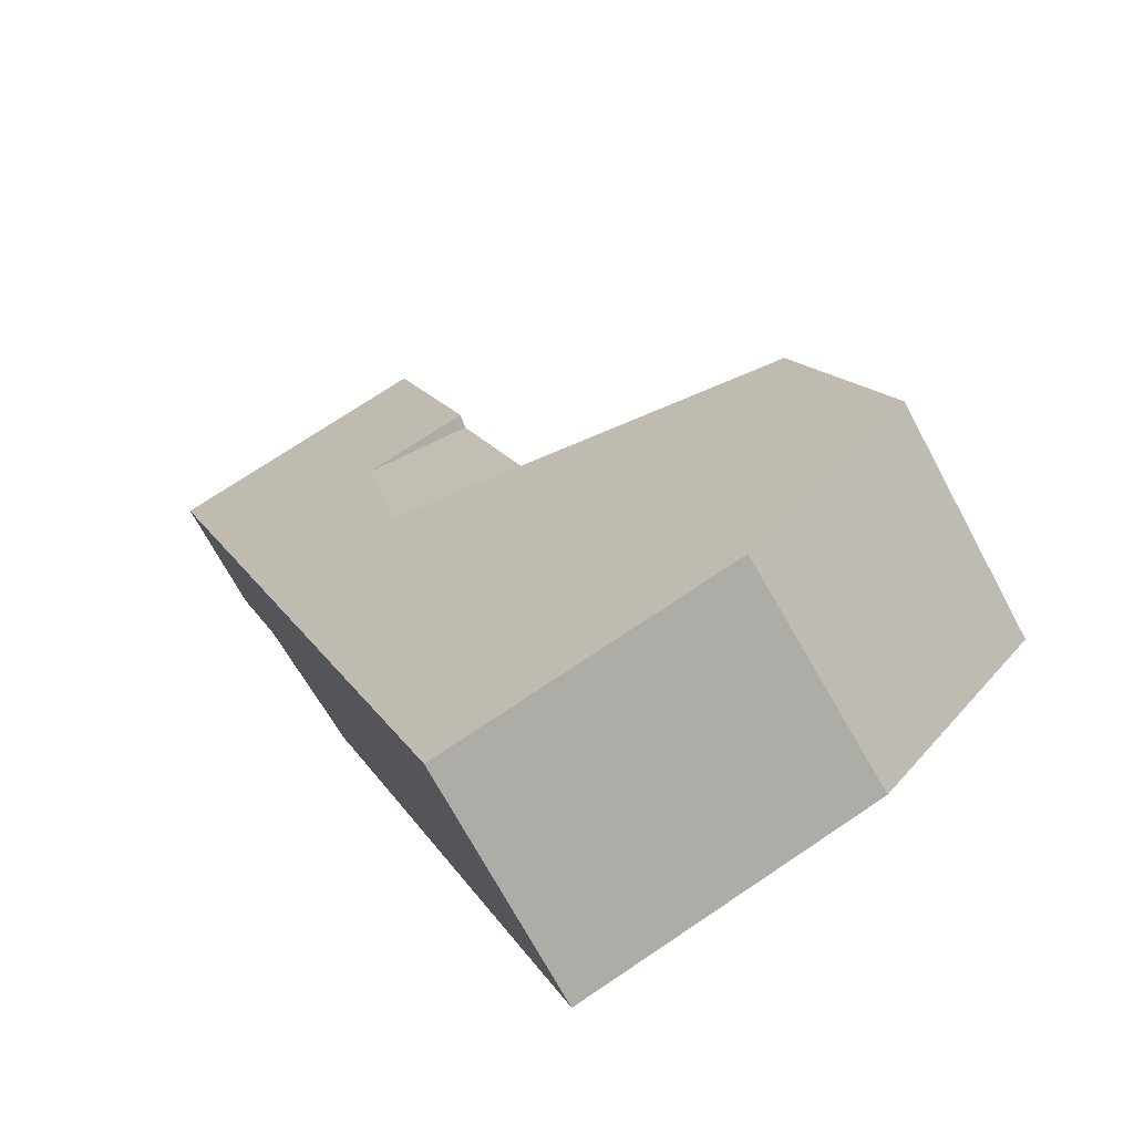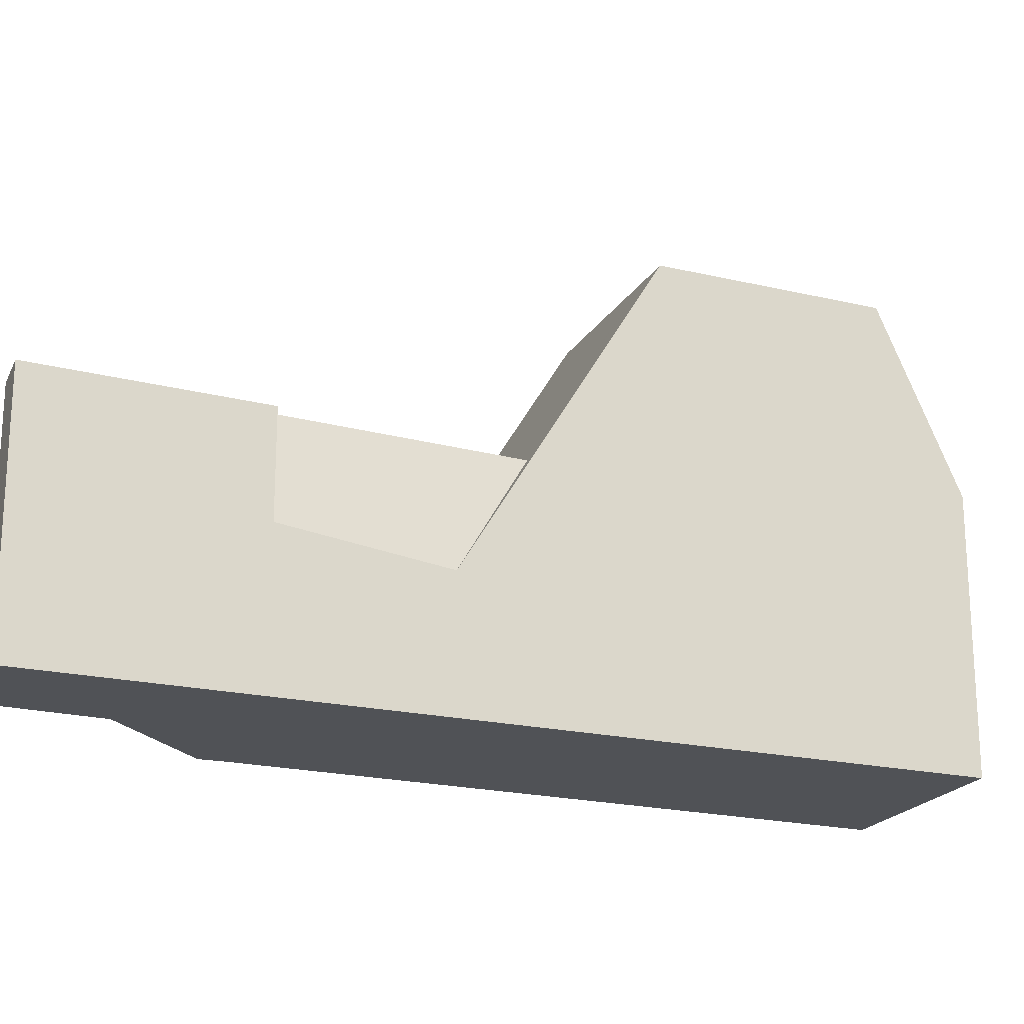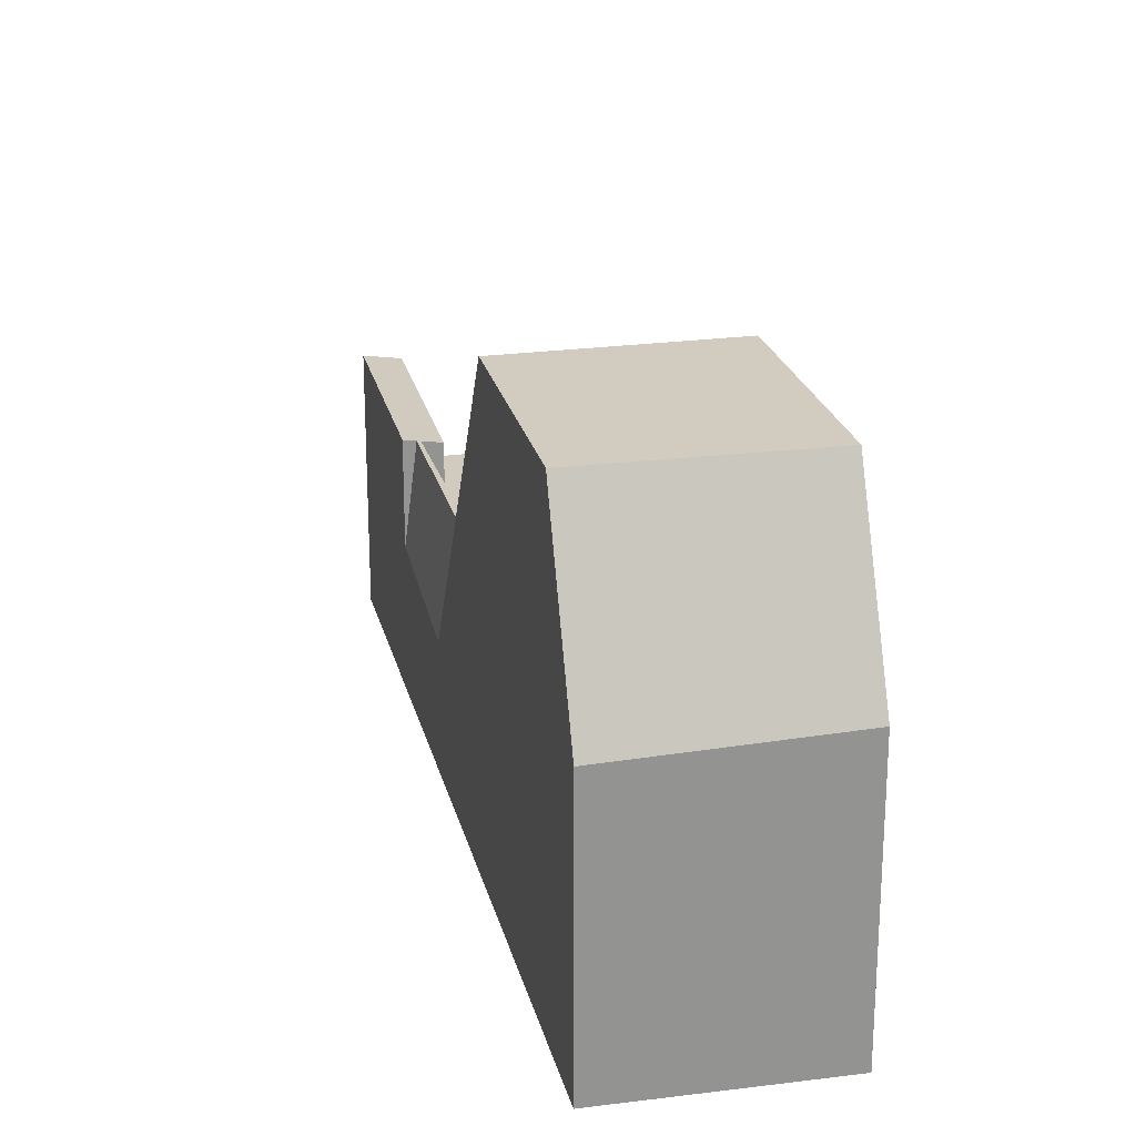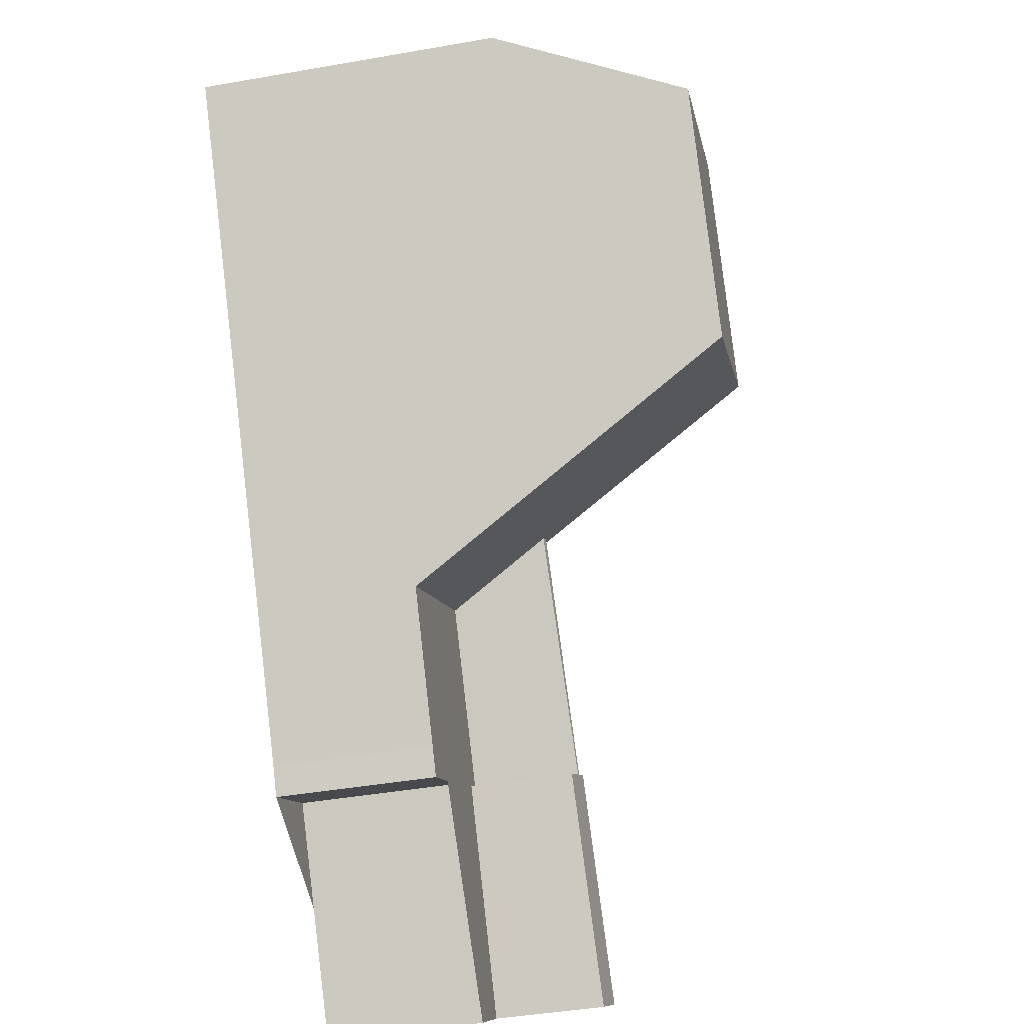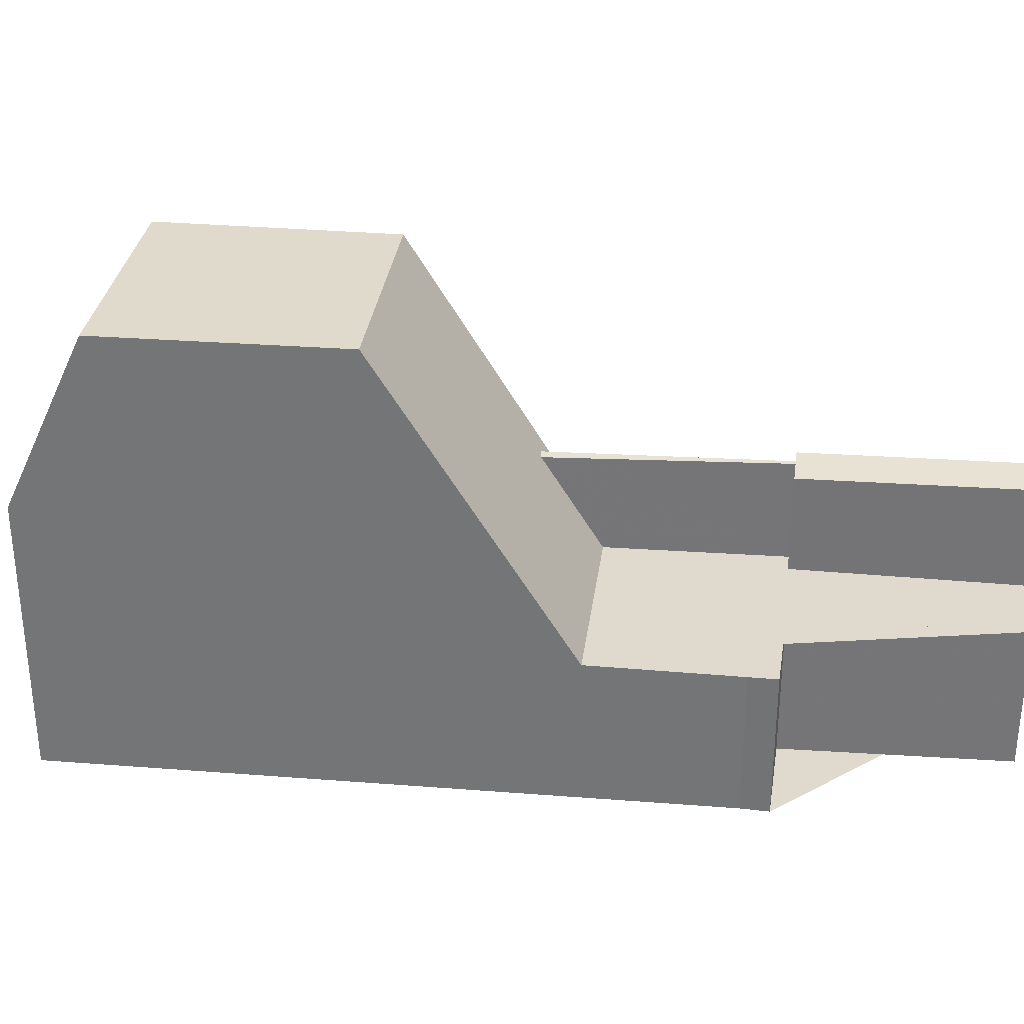
<metadata>
{"format":"obj","ext":"obj","renderer":"f3d","projection":"perspective","resolution":1024,"background":"white","views":[{"elev":73.3,"azim":-123.8,"up":"+Y"},{"elev":-20.6,"azim":101.6,"up":"+Z"},{"elev":23.6,"azim":-158.4,"up":"+Z"},{"elev":-43.7,"azim":-78.4,"up":"+Y"},{"elev":32.7,"azim":-48.5,"up":"+Z"}]}
</metadata>
<code>
v -635.3 -1753 2.756
v -637.7 -1749 2.77
v -639.2 -1750 2.774
v -639.5 -1750 2.776
v -643 -1738 5.074
v -646.5 -1740 5.207
v -633.6 -1752 4.798
v -645.6 -1741 8.467
v -642.2 -1739 8.455
v -643.1 -1745 8.483
v -639.7 -1743 8.471
v -640.4 -1743 8.473
v -642.9 -1740 8.458
v -642.7 -1739 8.457
v -640.2 -1743 8.472
v -642.2 -1739 8.455
v -645.6 -1741 8.467
v -639.7 -1743 8.471
v -643.1 -1745 8.483
v -638.3 -1750 2.772
v -638.6 -1750 2.773
v -634.1 -1752 2.753
v -641 -1748 2.785
v -637.7 -1745 2.776
v -636 -1748 2.766
v -640.5 -1747 2.783
v -641 -1748 2.785
v -637.8 -1745 2.776
v -637.6 -1746 2.411
v -638.1 -1746 2.777
v -640.2 -1747 2.783
v -641.5 -1747 4.054
v -638.4 -1745 4.642
v -638.6 -1745 4.598
v -638.7 -1745 4.575
v -635.9 -1748 4.722
v -634.1 -1752 4.694
v -638.6 -1745 4.598
v -640.4 -1743 8.473
v -636.1 -1748 4.686
v -643.4 -1738 5.09
v -642.9 -1740 8.458
v -638.6 -1745 4.598
v -637.6 -1746 2.411
v -637.8 -1745 2.776
v -635.9 -1748 2.788
v -633.7 -1752 4.77
v -640.2 -1743 8.472
v -639.3 -1744 5.958
v -638.7 -1745 4.575
v -636.2 -1748 4.676
v -642.7 -1739 8.457
v -643.2 -1739 6.88
v -638.1 -1746 2.777
v -636.2 -1748 2.766
v -633.7 -1752 4.772
v -634.2 -1751 4.755
v -643.6 -1738 5.098
v -638.7 -1745 4.575
v -638.1 -1746 2.777
v -643.2 -1739 6.441
v -642.7 -1738 6.42
v -646.1 -1741 6.553
v -643.3 -1739 6.443
v -643.1 -1745 8.483
v -641.5 -1747 4.054
v -641 -1748 2.785
v -645.6 -1741 8.467
v -646.1 -1741 6.553
v -641 -1748 2.785
v -645.6 -1741 8.467
v -643.1 -1745 8.483
v -639.2 -1750 2.774
v -646.4 -1740 5.207
v -642.2 -1744 8.479
v -644.6 -1741 8.464
v -645.1 -1740 6.516
v -644.6 -1741 8.464
v -645.5 -1739 5.17
v -640.7 -1746 4.206
v -642.2 -1744 8.479
v -640.2 -1747 2.783
v -641.8 -1745 7.379
v -642.7 -1745 7.399
v -639.8 -1743 7.334
v -639.9 -1744 7.337
v -642.7 -1745 7.399
v -639.3 -1743 7.324
v -642.4 -1744 8.48
v -644.9 -1741 8.465
v -642.1 -1745 7.385
v -642.4 -1744 8.48
v -640.5 -1747 2.783
v -640.9 -1747 4.158
v -645.4 -1740 6.526
v -644.9 -1741 8.465
v -645.8 -1740 5.181
v -636.5 -1749 2.767
v -634.1 -1752 4.694
v -638.9 -1745 4.539
v -639.9 -1744 7.337
v -640 -1743 7.54
v -640.3 -1743 8.473
v -643.2 -1739 6.843
v -643.1 -1739 7.162
v -642.7 -1739 8.457
v -638.3 -1746 2.778
v -640.3 -1743 8.473
v -643.3 -1739 6.442
v -642.7 -1739 8.457
v -634.1 -1752 2.753
v -643.6 -1738 5.097
v -636.5 -1749 4.618
v -638.3 -1746 2.778
v -638.3 -1746 2.778
v -638.1 -1746 2.777
v -641 -1748 2.785
v -641 -1748 2.785
v -637.8 -1746 2.697
v -638.1 -1746 4.602
v -638.1 -1746 4.602
v -638.1 -1746 2.777
v -638 -1746 4.622
v -638 -1746 4.622
v -637.8 -1746 2.697
v -637.7 -1746 2.696
v -637.8 -1746 2.776
v -640.4 -1747 2.783
v -640.2 -1747 2.783
v -641.7 -1744 8.478
v -641.3 -1744 7.368
v -639.6 -1747 2.781
v -640.2 -1746 4.306
v -644.3 -1740 8.462
v -641.7 -1744 8.478
v -644.3 -1740 8.462
v -644.8 -1740 6.502
v -645.2 -1739 5.157
v -639.6 -1747 2.781
v -635.2 -1753 2.756
v -639.6 -1747 2.781
v -643.5 -1739 6.453
v -643 -1740 8.458
v -643.9 -1738 5.107
v -638.6 -1746 2.778
v -638.6 -1746 2.778
v -634.4 -1752 2.754
v -640.2 -1744 7.343
v -640.6 -1743 8.474
v -638.6 -1746 2.778
v -639.2 -1745 4.492
v -640.6 -1743 8.474
v -643 -1740 8.458
v -638.3 -1746 2.778
v -640.4 -1743 8.473
v -640.4 -1743 8.473
v -642.2 -1740 8.462
v -638.3 -1746 2.778
v -636.3 -1748 2.767
v -639.1 -1745 5.081
v -638.9 -1745 4.541
v -633.9 -1752 4.738
v -640.2 -1743 7.976
v -636.3 -1748 4.642
v -638.3 -1746 2.778
v -639.9 -1744 7.338
v -642.9 -1740 8.458
v -642.9 -1740 8.458
v -643.5 -1739 6.45
v -643.8 -1738 5.105
v -636.3 -1748 2.767
v -636.2 -1748 2.766
v -636.2 -1748 4.676
v -636.2 -1748 2.766
v -636.1 -1748 4.686
v -639.2 -1750 2.774
v -639.2 -1750 2.774
v -636.3 -1748 4.642
v -636.2 -1748 4.676
v -636.5 -1749 2.767
v -636.5 -1749 4.618
v -636.1 -1748 4.686
v -635.9 -1748 4.722
v -638.6 -1750 2.773
v -638.4 -1750 2.772
v -637.7 -1749 2.77
v -636.7 -1749 2.768
v -635.9 -1748 2.788
v -636.5 -1749 4.618
v -636.5 -1749 2.767
v -633.9 -1752 4.737
v -633.7 -1752 4.77
v -634.1 -1752 2.753
v -634.1 -1752 4.694
v -633.7 -1752 4.772
v -633.6 -1752 4.797
v -635.2 -1753 2.756
v -634.4 -1752 2.754
v -635.3 -1753 2.756
v -634.1 -1752 4.694
v -634.1 -1752 2.753
v -635.3 -1753 2.756
v -635.3 -1753 2.756
v -635.3 -1753 0
v -635.3 -1753 0
v -638.3 -1750 2.772
v -637.7 -1749 2.77
v -637.7 -1749 0
v -638.3 -1750 0
v -639.2 -1750 2.774
v -639.2 -1750 2.774
v -639.2 -1750 0
v -639.2 -1750 0
v -641 -1748 2.785
v -639.5 -1750 2.776
v -639.5 -1750 0
v -641 -1748 0
v -642.7 -1738 6.42
v -643 -1738 5.074
v -643 -1738 0
v -642.7 -1738 0
v -646.4 -1740 5.207
v -646.5 -1740 5.207
v -646.5 -1740 0
v -646.4 -1740 0
v -633.7 -1752 4.772
v -633.6 -1752 4.798
v -633.6 -1752 0
v -633.7 -1752 0
v -639.7 -1743 8.471
v -642.2 -1739 8.455
v -642.2 -1739 0
v -639.7 -1743 1.776e-15
v -645.6 -1741 8.467
v -643.1 -1745 8.483
v -643.1 -1745 0
v -645.6 -1741 0
v -646.1 -1741 6.553
v -645.6 -1741 8.467
v -645.6 -1741 0
v -646.1 -1741 0
v -639.3 -1743 7.324
v -639.7 -1743 8.471
v -639.7 -1743 1.776e-15
v -639.3 -1743 0
v -638.6 -1750 2.773
v -638.3 -1750 2.772
v -638.3 -1750 0
v -638.6 -1750 0
v -639.2 -1750 2.774
v -638.6 -1750 2.773
v -638.6 -1750 0
v -639.2 -1750 0
v -641.5 -1747 4.054
v -641 -1748 2.785
v -641 -1748 0
v -641.5 -1747 0
v -637.7 -1746 2.696
v -637.7 -1745 2.776
v -637.7 -1745 0
v -637.7 -1746 4.441e-16
v -635.9 -1748 2.788
v -636 -1748 2.766
v -636 -1748 0
v -635.9 -1748 0
v -636 -1748 2.766
v -637.6 -1746 2.411
v -637.6 -1746 0
v -636 -1748 0
v -642.7 -1745 7.399
v -641.5 -1747 4.054
v -641.5 -1747 0
v -642.7 -1745 8.882e-16
v -637.7 -1745 2.776
v -638.4 -1745 4.642
v -638.4 -1745 0
v -637.7 -1745 0
v -643 -1738 5.074
v -643.4 -1738 5.09
v -643.4 -1738 8.882e-16
v -643 -1738 0
v -633.9 -1752 4.738
v -633.7 -1752 4.77
v -633.7 -1752 0
v -633.9 -1752 0
v -633.7 -1752 4.77
v -633.7 -1752 4.772
v -633.7 -1752 0
v -633.7 -1752 0
v -643.6 -1738 5.097
v -643.6 -1738 5.098
v -643.6 -1738 0
v -643.6 -1738 0
v -642.2 -1739 8.455
v -642.7 -1738 6.42
v -642.7 -1738 0
v -642.2 -1739 0
v -646.5 -1740 5.207
v -646.1 -1741 6.553
v -646.1 -1741 0
v -646.5 -1740 0
v -639.2 -1750 2.774
v -639.2 -1750 2.774
v -639.2 -1750 0
v -639.2 -1750 0
v -645.8 -1740 5.181
v -646.4 -1740 5.207
v -646.4 -1740 0
v -645.8 -1740 0
v -645.2 -1739 5.157
v -645.5 -1739 5.17
v -645.5 -1739 0
v -645.2 -1739 0
v -643.1 -1745 8.483
v -642.7 -1745 7.399
v -642.7 -1745 8.882e-16
v -643.1 -1745 0
v -638.4 -1745 4.642
v -639.3 -1743 7.324
v -639.3 -1743 0
v -638.4 -1745 0
v -645.5 -1739 5.17
v -645.8 -1740 5.181
v -645.8 -1740 0
v -645.5 -1739 0
v -634.4 -1752 2.754
v -634.1 -1752 2.753
v -634.1 -1752 0
v -634.4 -1752 -4.441e-16
v -643.4 -1738 5.09
v -643.6 -1738 5.097
v -643.6 -1738 0
v -643.4 -1738 8.882e-16
v -641 -1748 2.785
v -641 -1748 2.785
v -641 -1748 0
v -641 -1748 0
v -637.6 -1746 2.411
v -637.7 -1746 2.696
v -637.7 -1746 4.441e-16
v -637.6 -1746 0
v -643.9 -1738 5.107
v -645.2 -1739 5.157
v -645.2 -1739 0
v -643.9 -1738 0
v -635.3 -1753 2.756
v -635.2 -1753 2.756
v -635.2 -1753 0
v -635.3 -1753 0
v -643.8 -1738 5.105
v -643.9 -1738 5.107
v -643.9 -1738 0
v -643.8 -1738 -8.882e-16
v -635.2 -1753 2.756
v -634.4 -1752 2.754
v -634.4 -1752 -4.441e-16
v -635.2 -1753 0
v -634.1 -1752 4.694
v -633.9 -1752 4.738
v -633.9 -1752 0
v -634.1 -1752 0
v -643.6 -1738 5.098
v -643.8 -1738 5.105
v -643.8 -1738 -8.882e-16
v -643.6 -1738 0
v -639.5 -1750 2.776
v -639.2 -1750 2.774
v -639.2 -1750 0
v -639.5 -1750 0
v -633.6 -1752 4.797
v -635.9 -1748 4.722
v -635.9 -1748 0
v -633.6 -1752 0
v -633.6 -1752 4.798
v -633.6 -1752 4.797
v -633.6 -1752 0
v -633.6 -1752 0
v -637.7 -1749 2.77
v -635.3 -1753 2.756
v -635.3 -1753 0
v -637.7 -1749 0
v -643 -1738 0
v -633.6 -1752 0
v -635.3 -1753 0
v -637.7 -1749 0
v -639.2 -1750 0
v -639.5 -1750 0
v -646.5 -1740 0
f 104 53 64 109
f 110 14 15 108
f 72 10 8 71
f 14 9 11 15
f 125 45 24 126
f 127 28 119
f 38 33 24 45
f 46 36 40
f 184 21 73 177
f 182 57 179
f 185 20 21 184
f 103 48 85 86 102
f 194 37 22 193
f 87 19 65 84
f 105 53 104
f 67 23 32 66
f 122 30 35 121
f 196 7 56 195
f 85 48 18 88
f 49 38 50
f 106 42 53 105
f 195 56 47 192
f 96 68 69 95
f 124 34 28 127
f 198 147 140 197
f 61 41 5 62
f 95 69 74 97
f 109 64 58 112
f 102 86 101
f 165 114 100 161
f 164 113 98 159
f 68 17 63 69
f 135 75 76 134
f 177 73 3 176
f 69 63 6 74
f 90 76 75 89
f 143 136 137 142
f 142 137 138 144
f 92 81 83 91
f 94 80 82 93
f 91 83 80 94
f 85 49 86
f 84 66 32 87
f 88 33 38 49 85
f 161 100 160
f 89 72 71 90
f 91 84 65 92
f 93 67 66 94
f 94 66 84 91
f 95 77 78 96
f 97 79 77 95
f 192 47 162 191
f 133 80 83 131
f 163 39 156
f 104 61 62 16 52 105
f 105 52 106
f 109 61 104
f 155 12 157
f 112 41 61 109
f 131 83 81 130
f 132 82 80 133
f 154 60 116 158
f 117 27 70 118
f 174 122 121 173
f 126 44 125
f 119 29 25 127
f 118 70 26 128
f 120 59 43 123
f 128 26 31 129
f 175 124 127 25 188
f 146 141 139 145
f 166 148 149 39 163
f 151 100 114 150
f 157 12 152 153 167
f 136 78 77 137
f 137 77 79 138
f 160 100 151 148 166
f 197 140 1 199
f 141 129 31 139
f 169 64 53 42 168
f 170 58 64 169
f 201 111 147 198
f 145 107 115 146
f 148 131 130 149
f 150 132 133 151
f 152 135 134 153
f 151 133 131 148
f 157 13 110 108 155
f 158 115 107 154
f 160 101 86 49 50 161
f 191 162 99 200
f 156 103 102 163
f 161 50 54 165
f 159 55 51 164
f 163 102 101 166
f 167 13 157
f 166 101 160
f 168 143 142 169
f 169 142 144 170
f 171 158 116 172
f 176 4 117 118 177
f 177 118 128 184
f 179 120 123 182
f 184 128 129 185
f 186 141 146 187
f 185 129 141 186
f 187 146 115 190
f 190 115 158 171
f 191 178 179 57 192
f 193 180 181 194
f 195 57 182 183 196
f 192 57 195
f 197 186 187 198
f 199 2 20 185 186 197
f 198 187 190 201
f 200 189 178 191
f 203 204 205 202
f 207 208 209 206
f 211 212 213 210
f 215 216 217 214
f 219 220 221 218
f 223 224 225 222
f 227 228 229 226
f 231 232 233 230
f 235 236 237 234
f 239 240 241 238
f 243 244 245 242
f 247 248 249 246
f 251 252 253 250
f 255 256 257 254
f 259 260 261 258
f 263 264 265 262
f 267 268 269 266
f 271 272 273 270
f 275 276 277 274
f 279 280 281 278
f 283 284 285 282
f 287 288 289 286
f 291 292 293 290
f 295 296 297 294
f 299 300 301 298
f 303 304 305 302
f 307 308 309 306
f 311 312 313 310
f 315 316 317 314
f 319 320 321 318
f 323 324 325 322
f 327 328 329 326
f 331 332 333 330
f 335 336 337 334
f 339 340 341 338
f 343 344 345 342
f 347 348 349 346
f 351 352 353 350
f 355 356 357 354
f 359 360 361 358
f 363 364 365 362
f 367 368 369 366
f 371 372 373 370
f 375 376 377 374
f 379 380 381 378
f 383 384 385 386 387 388 382

</code>
